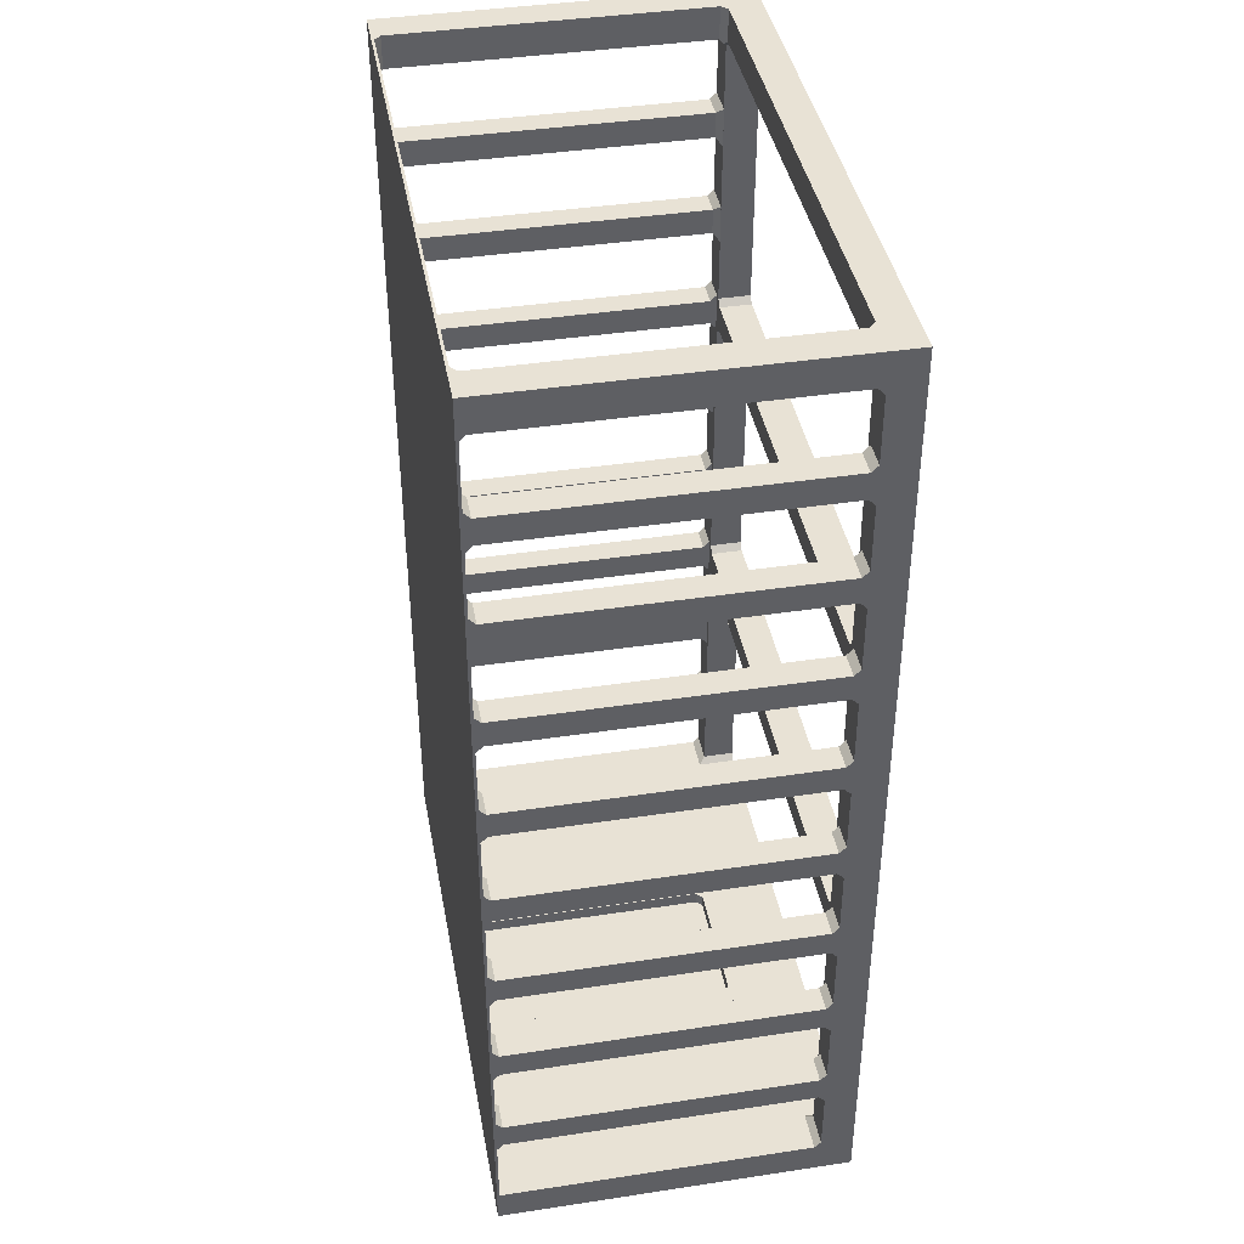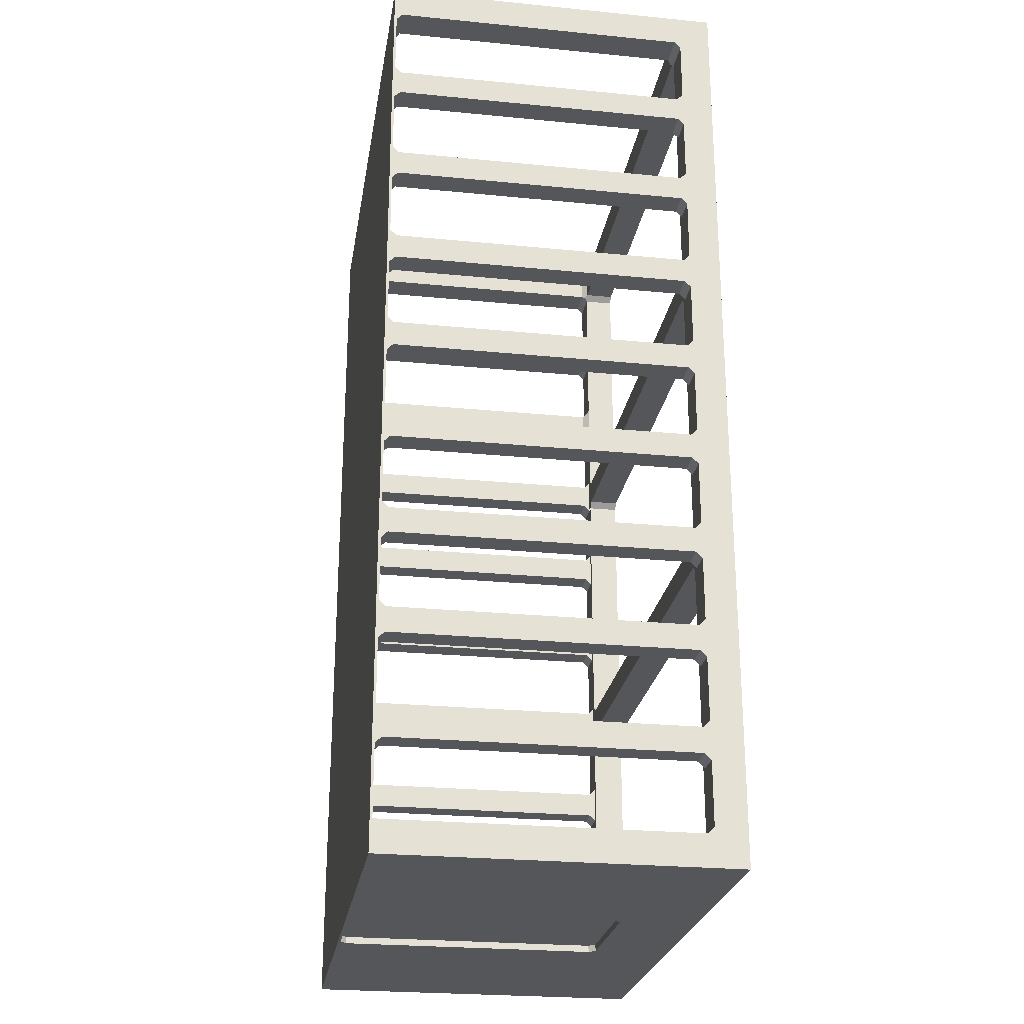
<metadata>
{"format":"obj","ext":"obj","renderer":"f3d","projection":"perspective","resolution":1024,"background":"white","views":[{"elev":40.9,"azim":-100.5,"up":"+Y"},{"elev":-25.2,"azim":-99.0,"up":"+Y"}]}
</metadata>
<code>
g Door Wall
v 1646 -7366 2104
v 1696 -7366 2154
v 1696 -7620 2154
v 1646 -7620 2104
v 2694 -7366 2154
v 2694 -7620 2154
v 2744 -7366 2104
v 2744 -7620 2104
v 2744 -7366 70
v 2744 -7620 70
v 2694 -7620 20
v 2694 -7366 20
v 1696 -7366 20
v 1646 -7366 70
v 1646 -7620 70
v 1696 -7620 20
v 4572 -7366 0
v 4572 -7366 2763
v 4572 -7620 2763
v 4572 -7620 0
v -0.003117 -7620 2763
v -0.003117 -7620 0
v -0.003117 -7366 0
v -0.003117 -7366 2763
f 1 2 4
f 4 2 3
f 2 5 3
f 3 5 6
f 5 7 6
f 6 7 8
f 7 9 8
f 8 9 10
f 11 10 12
f 12 10 9
f 13 14 16
f 16 14 15
f 4 15 1
f 1 15 14
f 18 19 17
f 17 19 20
f 16 22 11
f 11 22 20
f 11 20 10
f 10 20 8
f 8 20 19
f 8 19 6
f 6 19 21
f 6 21 3
f 3 21 4
f 4 21 22
f 4 22 15
f 15 22 16
f 12 13 11
f 11 13 16
f 24 1 23
f 23 1 14
f 23 14 13
f 18 5 24
f 24 5 2
f 24 2 1
f 5 18 7
f 7 18 17
f 7 17 9
f 9 17 12
f 12 17 23
f 12 23 13
f 23 17 22
f 22 17 20
f 24 23 21
f 21 23 22
f 18 24 19
f 19 24 21
g Window Supports
v -0.003117 -7366 0
v 4572 -7366 0
v 4572 -7366 20
v -0.003117 -7366 20
v 304 -7366 2459
v 304 -7366 2763
v -0.003117 -7366 2763
v -0.003117 -7366 2459
v 4268 -7366 2459
v 4572 -7366 2459
v 4572 -7366 2763
v 4268 -7366 2763
v 4572 -6806 20
v 4369 -6806 20
v 4369 -6503 20
v 4572 -6503 20
v 4572 -5994 20
v 4369 -5994 20
v 4369 -5690 20
v 4572 -5690 20
v 4572 -5181 20
v 4369 -5181 20
v 4369 -4878 20
v 4572 -4878 20
v 4572 -4368 20
v 4369 -4368 20
v 4369 -4065 20
v 4572 -4065 20
v 4572 -3555 20
v 4369 -3555 20
v 4369 -3252 20
v 4572 -3252 20
v 4572 -2742 20
v 4369 -2742 20
v 4369 -2439 20
v 4572 -2439 20
v 4572 -1930 20
v 4369 -1930 20
v 4369 -1626 20
v 4572 -1626 20
v 4572 -1117 20
v 4369 -1117 20
v 4369 -813.6 20
v 4572 -813.6 20
v 4572 -304 20
v 4268 -304 20
v 4268 -0.003702 20
v 304 -0.003702 20
v 304 -304 20
v -0.003117 -304 20
v -0.003117 -813.6 20
v 203.2 -813.6 20
v 203.2 -1117 20
v -0.003117 -1117 20
v -0.003117 -1626 20
v 203.2 -1626 20
v 203.2 -1930 20
v -0.003117 -1930 20
v -0.003117 -2439 20
v 203.2 -2439 20
v 203.2 -2742 20
v -0.003117 -2742 20
v -0.003117 -3252 20
v 203.2 -3252 20
v 203.2 -3555 20
v -0.003117 -3555 20
v -0.003117 -4065 20
v 203.2 -4065 20
v 203.2 -4368 20
v -0.003117 -4368 20
v -0.003117 -4878 20
v 203.2 -4878 20
v 203.2 -5181 20
v -0.003117 -5181 20
v -0.003117 -5690 20
v 203.2 -5690 20
v 203.2 -5994 20
v -0.003117 -5994 20
v -0.003117 -6503 20
v 203.2 -6503 20
v 203.2 -6806 20
v -0.003117 -6806 20
v 4572 -2489 70
v 4572 -2489 2459
v 4572 -2439 2509
v 4572 -1930 2509
v 4572 -1880 2459
v 4572 -1880 70
v 4572 -5740 70
v 4572 -5740 2459
v 4572 -5690 2509
v 4572 -5181 2509
v 4572 -5131 2459
v 4572 -5131 70
v 4572 -7316 2509
v 4572 -6806 2509
v 4572 -6756 2459
v 4572 -6756 70
v 4572 -0.003702 0
v 4572 -0.003702 2763
v 4572 -6553 70
v 4572 -6553 2459
v 4572 -6503 2509
v 4572 -5994 2509
v 4572 -5944 2459
v 4572 -5944 70
v 4572 -4928 70
v 4572 -4928 2459
v 4572 -4878 2509
v 4572 -4368 2509
v 4572 -4318 2459
v 4572 -4318 70
v 4572 -863.6 70
v 4572 -863.6 2459
v 4572 -813.6 2509
v 4572 -304 2509
v 4572 -254 2459
v 4572 -254 70
v 4572 -1676 70
v 4572 -1676 2459
v 4572 -1626 2509
v 4572 -1117 2509
v 4572 -1067 2459
v 4572 -1067 70
v 4572 -3302 70
v 4572 -3302 2459
v 4572 -3252 2509
v 4572 -2742 2509
v 4572 -2692 2459
v 4572 -2692 70
v 4572 -4115 70
v 4572 -4115 2459
v 4572 -4065 2509
v 4572 -3555 2509
v 4572 -3505 2459
v 4572 -3505 70
v 4318 -7316 2509
v 4318 -7316 2763
v 4318 -5180 2509
v 4268 -5130 2509
v 304 -5130 2509
v 254 -5180 2509
v 254 -7316 2509
v -0.003117 -7316 2509
v -0.003117 -6806 2509
v 203.2 -6806 2509
v 203.2 -6503 2509
v -0.003117 -6503 2509
v -0.003117 -5994 2509
v 203.2 -5994 2509
v 203.2 -5690 2509
v -0.003117 -5690 2509
v -0.003117 -5181 2509
v 203.2 -5181 2509
v 203.2 -4878 2509
v -0.003117 -4878 2509
v -0.003117 -4368 2509
v 203.2 -4368 2509
v 203.2 -4065 2509
v -0.003117 -4065 2509
v -0.003117 -3555 2509
v 203.2 -3555 2509
v 203.2 -3252 2509
v -0.003117 -3252 2509
v -0.003117 -2742 2509
v 203.2 -2742 2509
v 203.2 -2439 2509
v -0.003117 -2439 2509
v -0.003117 -1930 2509
v 203.2 -1930 2509
v 203.2 -1626 2509
v -0.003117 -1626 2509
v -0.003117 -1117 2509
v 203.2 -1117 2509
v 203.2 -813.6 2509
v -0.003117 -813.6 2509
v -0.003117 -304 2509
v 254 -304 2509
v 254 -2438 2509
v 304 -2488 2509
v 4268 -2488 2509
v 4318 -2438 2509
v 4318 -304 2509
v 4319 -813.6 2509
v 4319 -1117 2509
v 4319 -1626 2509
v 4319 -1930 2509
v 4369 -2439 2509
v 4369 -2742 2509
v 4369 -3252 2509
v 4369 -3555 2509
v 4369 -4065 2509
v 4369 -4368 2509
v 4369 -4878 2509
v 4369 -5181 2509
v 4369 -5690 2509
v 4369 -5994 2509
v 4369 -6503 2509
v 4369 -6806 2509
v 304 -4927 2509
v 4268 -4927 2509
v 4318 -4877 2509
v 4318 -2741 2509
v 4268 -2691 2509
v 304 -2691 2509
v 254 -2741 2509
v 254 -4877 2509
v 4318 -5180 2763
v 254 -7316 2763
v 254 -5180 2763
v 4369 -6756 70
v 203.2 -863.6 2459
v -0.003117 -863.6 2459
v 203.2 -863.6 70
v -0.003117 -863.6 70
v 203.2 -1067 2459
v -0.003117 -1067 2459
v 203.2 -1676 2459
v -0.003117 -1676 2459
v 203.2 -1676 70
v -0.003117 -1676 70
v 203.2 -1880 2459
v -0.003117 -1880 2459
v 203.2 -2489 2459
v -0.003117 -2489 2459
v 203.2 -2489 70
v -0.003117 -2489 70
v 254 -2438 2763
v 304 -2488 2763
v 4268 -2488 2763
v 304 -2691 2763
v 254 -2741 2763
v 4268 -2691 2763
v 203.2 -2692 2459
v -0.003117 -2692 2459
v 203.2 -3302 2459
v -0.003117 -3302 2459
v 203.2 -3302 70
v -0.003117 -3302 70
v 203.2 -3505 2459
v -0.003117 -3505 2459
v 203.2 -4115 2459
v -0.003117 -4115 2459
v 203.2 -4115 70
v -0.003117 -4115 70
v 254 -4877 2763
v 304 -4927 2763
v 4268 -4927 2763
v 304 -5130 2763
v 4268 -5130 2763
v 203.2 -4318 2459
v -0.003117 -4318 2459
v 203.2 -4928 2459
v -0.003117 -4928 2459
v 203.2 -4928 70
v -0.003117 -4928 70
v 203.2 -5131 2459
v -0.003117 -5131 2459
v 203.2 -5740 2459
v -0.003117 -5740 2459
v 203.2 -5740 70
v -0.003117 -5740 70
v 203.2 -5944 2459
v -0.003117 -5944 2459
v 203.2 -6553 2459
v -0.003117 -6553 2459
v 203.2 -6553 70
v -0.003117 -6553 70
v 203.2 -6756 2459
v -0.003117 -6756 2459
v 203.2 -6756 70
v -0.003117 -6756 70
v 203.2 -5944 70
v -0.003117 -5944 70
v 203.2 -5131 70
v -0.003117 -5131 70
v 203.2 -4318 70
v -0.003117 -4318 70
v 203.2 -3505 70
v -0.003117 -3505 70
v 203.2 -2692 70
v -0.003117 -2692 70
v 203.2 -1880 70
v -0.003117 -1880 70
v 203.2 -1067 70
v -0.003117 -1067 70
v 4369 -6553 2459
v 4369 -5740 2459
v 4369 -4928 2459
v 4369 -4115 2459
v 4369 -3505 2459
v 4369 -3505 70
v 4369 -3302 2459
v 4369 -2692 2459
v 4369 -2692 70
v 4369 -2489 2459
v 4369 -1067 2459
v 4369 -863.6 2459
v 4369 -1067 70
v 4369 -863.6 70
v 4318 -2741 2763
v 4369 -4318 2459
v 4369 -4318 70
v 4369 -5131 2459
v 4369 -5131 70
v 4369 -5944 2459
v 4369 -5944 70
v 4369 -6756 2459
v 4369 -1880 70
v 4318 -4877 2763
v 4318 -2438 2763
v 4369 -1676 2459
v 4369 -1880 2459
v 254 -0.003702 70
v 254 -254 70
v -0.003117 -254 70
v 279 -279 2484
v 304 -254 2509
v 304 -254 2763
v 254 -304 2763
v 254 -254 2459
v -0.003117 -254 2459
v 4268 -254 2509
v 4268 -254 2763
v 254 -0.003702 2459
v 304 -0.003702 2509
v 4293 -279 2484
v 4318 -304 2763
v 4318 -254 2459
v 4318 -254 70
v 4268 -0.003702 2509
v 4318 -0.003702 2459
v 4318 -0.003702 70
v 4369 -1676 70
v 4369 -2489 70
v 4369 -3302 70
v 4369 -4115 70
v 4369 -4928 70
v 4369 -5740 70
v 4369 -6553 70
v -0.003117 -0.003702 0
v -0.003117 -0.003702 2763
f 26 27 25
f 25 27 28
f 29 30 32
f 32 30 31
f 34 35 33
f 33 35 36
f 106 28 105
f 105 28 27
f 105 27 38
f 38 27 37
f 105 38 104
f 104 38 39
f 104 39 101
f 101 39 42
f 101 42 100
f 100 42 43
f 100 43 97
f 97 43 46
f 97 46 96
f 96 46 47
f 96 47 93
f 93 47 50
f 93 50 92
f 92 50 51
f 92 51 89
f 89 51 54
f 89 54 88
f 88 54 55
f 88 55 85
f 85 55 58
f 85 58 84
f 84 58 59
f 84 59 81
f 81 59 62
f 81 62 80
f 80 62 63
f 80 63 77
f 77 63 66
f 77 66 73
f 73 66 70
f 73 70 72
f 72 70 71
f 39 40 42
f 42 40 41
f 43 44 46
f 46 44 45
f 47 48 50
f 50 48 49
f 51 52 54
f 54 52 53
f 55 56 58
f 58 56 57
f 59 60 62
f 62 60 61
f 63 64 66
f 66 64 65
f 66 67 70
f 70 67 69
f 69 67 68
f 77 73 76
f 76 73 74
f 76 74 75
f 77 78 80
f 80 78 79
f 81 82 84
f 84 82 83
f 85 86 88
f 88 86 87
f 89 90 92
f 92 90 91
f 93 94 96
f 96 94 95
f 97 98 100
f 100 98 99
f 101 102 104
f 104 102 103
f 108 153 107
f 107 153 154
f 107 154 60
f 60 154 57
f 60 57 123
f 123 57 56
f 123 56 53
f 53 56 160
f 160 56 149
f 160 149 159
f 159 149 150
f 159 150 158
f 158 150 151
f 158 151 124
f 124 151 152
f 124 152 109
f 109 152 108
f 108 152 153
f 109 110 124
f 124 110 145
f 124 145 146
f 145 110 144
f 144 110 111
f 144 111 143
f 143 111 112
f 143 112 64
f 64 112 61
f 64 61 123
f 123 61 60
f 114 129 113
f 113 129 130
f 113 130 44
f 44 130 41
f 44 41 26
f 26 41 40
f 26 40 37
f 37 40 122
f 122 40 125
f 122 125 121
f 121 125 126
f 121 126 120
f 120 126 127
f 120 127 35
f 35 127 128
f 35 128 115
f 115 128 114
f 114 128 129
f 115 116 35
f 35 116 133
f 35 133 134
f 133 116 132
f 132 116 117
f 132 117 131
f 131 117 118
f 131 118 48
f 48 118 45
f 48 45 26
f 26 45 44
f 34 119 35
f 35 119 120
f 37 27 26
f 123 53 26
f 26 53 52
f 26 52 49
f 49 52 136
f 136 52 155
f 136 155 135
f 135 155 156
f 135 156 134
f 134 156 157
f 134 157 35
f 35 157 158
f 35 158 124
f 124 141 123
f 123 141 142
f 123 142 69
f 49 48 26
f 138 147 137
f 137 147 148
f 137 148 68
f 68 148 65
f 68 65 123
f 123 65 64
f 147 138 146
f 146 138 139
f 146 139 124
f 124 139 140
f 124 140 141
f 69 68 123
f 119 34 161
f 161 34 33
f 33 36 161
f 161 36 162
f 120 119 223
f 223 119 161
f 223 161 222
f 222 161 221
f 222 221 128
f 161 163 221
f 221 163 220
f 220 163 219
f 220 219 116
f 219 163 218
f 218 163 164
f 218 164 226
f 226 164 225
f 225 164 165
f 225 165 224
f 224 165 231
f 231 165 179
f 231 179 182
f 182 179 181
f 181 179 180
f 165 166 179
f 179 166 178
f 178 166 175
f 178 175 176
f 175 166 174
f 174 166 167
f 174 167 171
f 171 167 170
f 170 167 168
f 170 168 169
f 171 172 174
f 174 172 173
f 176 177 178
f 182 183 231
f 231 183 186
f 231 186 230
f 230 186 187
f 230 187 190
f 190 187 188
f 190 188 189
f 183 184 186
f 186 184 185
f 190 191 230
f 230 191 229
f 229 191 203
f 229 203 204
f 192 193 191
f 191 193 194
f 191 194 203
f 203 194 195
f 203 195 198
f 198 195 196
f 198 196 197
f 203 198 202
f 202 198 199
f 202 199 201
f 201 199 200
f 204 205 229
f 229 205 228
f 228 205 206
f 228 206 212
f 212 206 211
f 212 211 110
f 207 209 206
f 206 209 210
f 206 210 211
f 209 207 208
f 208 207 140
f 208 140 139
f 209 146 210
f 210 146 145
f 110 109 212
f 228 212 227
f 227 212 213
f 227 213 214
f 214 213 152
f 214 152 151
f 214 215 227
f 227 215 226
f 226 215 216
f 226 216 217
f 215 158 216
f 216 158 157
f 226 217 218
f 218 217 134
f 218 134 133
f 116 115 220
f 128 127 222
f 162 232 161
f 161 232 163
f 233 30 167
f 167 30 29
f 29 32 167
f 167 32 168
f 233 167 234
f 234 167 166
f 38 37 235
f 235 37 122
f 236 237 199
f 199 237 200
f 237 236 239
f 239 236 238
f 198 197 240
f 240 197 241
f 242 243 195
f 195 243 196
f 243 242 245
f 245 242 244
f 194 193 246
f 246 193 247
f 248 249 191
f 191 249 192
f 249 248 251
f 251 248 250
f 253 204 252
f 252 204 203
f 204 253 205
f 205 253 254
f 229 255 230
f 230 255 256
f 255 229 257
f 257 229 228
f 190 189 258
f 258 189 259
f 260 261 187
f 187 261 188
f 261 260 263
f 263 260 262
f 186 185 264
f 264 185 265
f 266 267 183
f 183 267 184
f 267 266 269
f 269 266 268
f 271 224 270
f 270 224 231
f 224 271 225
f 225 271 272
f 165 273 166
f 166 273 234
f 273 165 274
f 274 165 164
f 182 181 275
f 275 181 276
f 277 278 179
f 179 278 180
f 278 277 280
f 280 277 279
f 178 177 281
f 281 177 282
f 283 284 175
f 175 284 176
f 284 283 286
f 286 283 285
f 174 173 287
f 287 173 288
f 289 290 171
f 171 290 172
f 290 289 292
f 292 289 291
f 170 169 293
f 293 169 294
f 295 296 105
f 105 296 106
f 293 294 295
f 295 294 296
f 297 298 101
f 101 298 102
f 287 288 297
f 297 288 298
f 299 300 97
f 97 300 98
f 281 282 299
f 299 282 300
f 301 302 93
f 93 302 94
f 275 276 301
f 301 276 302
f 303 304 89
f 89 304 90
f 264 265 303
f 303 265 304
f 305 306 85
f 85 306 86
f 258 259 305
f 305 259 306
f 307 308 81
f 81 308 82
f 246 247 307
f 307 247 308
f 309 310 77
f 77 310 78
f 240 241 309
f 309 241 310
f 222 127 311
f 311 127 126
f 220 115 312
f 312 115 114
f 218 133 313
f 313 133 132
f 216 157 314
f 314 157 156
f 315 159 215
f 215 159 158
f 159 315 160
f 160 315 316
f 214 151 317
f 317 151 150
f 318 153 213
f 213 153 152
f 153 318 154
f 154 318 319
f 212 109 320
f 320 109 108
f 147 146 321
f 321 146 209
f 208 139 322
f 322 139 138
f 208 322 209
f 209 322 321
f 147 321 148
f 148 321 323
f 321 322 323
f 323 322 324
f 323 324 66
f 66 324 67
f 322 138 324
f 324 138 137
f 257 228 325
f 325 228 227
f 274 164 232
f 232 164 163
f 326 135 217
f 217 135 134
f 135 326 136
f 136 326 327
f 328 117 219
f 219 117 116
f 117 328 118
f 118 328 329
f 330 129 221
f 221 129 128
f 129 330 130
f 130 330 331
f 332 121 223
f 223 121 120
f 235 122 332
f 332 122 121
f 42 41 331
f 331 41 130
f 46 45 329
f 329 45 118
f 50 49 327
f 327 49 136
f 54 53 316
f 316 53 160
f 58 57 319
f 319 57 154
f 62 61 333
f 333 61 112
f 66 65 323
f 323 65 148
f 225 272 226
f 226 272 334
f 205 254 206
f 206 254 335
f 210 145 336
f 336 145 144
f 111 110 337
f 337 110 211
f 337 211 336
f 336 211 210
f 104 103 291
f 291 103 292
f 100 99 285
f 285 99 286
f 96 95 279
f 279 95 280
f 92 91 268
f 268 91 269
f 88 87 262
f 262 87 263
f 84 83 250
f 250 83 251
f 80 79 244
f 244 79 245
f 76 75 238
f 238 75 239
f 73 72 339
f 339 72 338
f 340 74 339
f 339 74 73
f 342 343 341
f 341 343 344
f 341 344 202
f 345 341 346
f 346 341 201
f 201 341 202
f 340 339 346
f 346 339 345
f 342 347 343
f 343 347 348
f 345 349 341
f 341 349 350
f 341 350 342
f 338 349 339
f 339 349 345
f 347 351 348
f 348 351 352
f 352 351 207
f 353 141 351
f 351 141 140
f 351 140 207
f 353 354 141
f 141 354 142
f 335 352 206
f 206 352 207
f 347 355 351
f 351 355 356
f 351 356 353
f 342 350 347
f 347 350 355
f 357 71 354
f 354 71 70
f 70 69 354
f 354 69 142
f 353 356 354
f 354 356 357
f 324 137 67
f 67 137 68
f 358 143 63
f 63 143 64
f 336 144 358
f 358 144 143
f 359 107 59
f 59 107 60
f 320 108 359
f 359 108 107
f 360 149 55
f 55 149 56
f 317 150 360
f 360 150 149
f 361 155 51
f 51 155 52
f 314 156 361
f 361 156 155
f 362 131 47
f 47 131 48
f 313 132 362
f 362 132 131
f 363 113 43
f 43 113 44
f 312 114 363
f 363 114 113
f 364 125 39
f 39 125 40
f 311 126 364
f 364 126 125
f 26 25 123
f 123 25 365
f 230 256 231
f 231 256 270
f 227 226 325
f 325 226 334
f 252 203 344
f 344 203 202
f 195 194 242
f 242 194 246
f 242 246 244
f 244 246 307
f 244 307 80
f 80 307 81
f 179 178 277
f 277 178 281
f 277 281 279
f 279 281 299
f 279 299 96
f 96 299 97
f 32 31 168
f 168 31 169
f 169 31 172
f 169 172 294
f 294 172 290
f 294 290 292
f 366 185 31
f 31 185 184
f 31 184 181
f 181 184 276
f 276 184 267
f 276 267 269
f 365 346 366
f 366 346 201
f 366 201 200
f 25 90 365
f 365 90 87
f 365 87 86
f 28 106 25
f 25 106 103
f 25 103 102
f 106 296 103
f 103 296 292
f 292 296 294
f 247 245 308
f 308 245 79
f 308 79 82
f 82 79 365
f 82 365 83
f 83 365 86
f 83 86 306
f 193 196 247
f 247 196 243
f 247 243 245
f 196 193 366
f 366 193 192
f 366 192 189
f 189 192 259
f 259 192 249
f 259 249 251
f 259 251 306
f 306 251 83
f 282 280 300
f 300 280 95
f 300 95 98
f 98 95 25
f 98 25 99
f 99 25 102
f 99 102 298
f 177 180 282
f 282 180 278
f 282 278 280
f 180 177 31
f 31 177 176
f 31 176 173
f 173 176 288
f 288 176 284
f 288 284 286
f 288 286 298
f 298 286 99
f 74 340 365
f 365 340 346
f 237 241 200
f 200 241 197
f 200 197 366
f 366 197 196
f 237 239 241
f 241 239 310
f 310 239 75
f 310 75 78
f 78 75 365
f 78 365 79
f 75 74 365
f 189 188 366
f 366 188 185
f 185 188 265
f 265 188 261
f 265 261 263
f 265 263 304
f 304 263 87
f 304 87 90
f 276 269 302
f 302 269 91
f 302 91 94
f 94 91 25
f 94 25 95
f 91 90 25
f 173 172 31
f 181 180 31
f 187 186 260
f 260 186 264
f 260 264 262
f 262 264 303
f 262 303 88
f 88 303 89
f 199 198 236
f 236 198 240
f 236 240 238
f 238 240 309
f 238 309 76
f 76 309 77
f 175 174 283
f 283 174 287
f 283 287 285
f 285 287 297
f 285 297 100
f 100 297 101
f 191 190 248
f 248 190 258
f 248 258 250
f 250 258 305
f 250 305 84
f 84 305 85
f 183 182 266
f 266 182 275
f 266 275 268
f 268 275 301
f 268 301 92
f 92 301 93
f 171 170 289
f 289 170 293
f 289 293 291
f 291 293 295
f 291 295 104
f 104 295 105
f 221 220 330
f 330 220 312
f 330 312 331
f 331 312 363
f 331 363 42
f 42 363 43
f 30 233 31
f 31 233 234
f 31 234 270
f 270 234 271
f 271 234 273
f 271 273 274
f 271 274 272
f 272 274 232
f 272 232 334
f 334 232 35
f 334 35 325
f 325 35 124
f 325 124 335
f 335 124 352
f 352 124 348
f 348 124 366
f 348 366 343
f 343 366 344
f 344 366 252
f 252 366 256
f 252 256 253
f 253 256 255
f 253 255 257
f 232 162 35
f 35 162 36
f 366 31 256
f 256 31 270
f 253 257 254
f 254 257 325
f 254 325 335
f 213 212 318
f 318 212 320
f 318 320 319
f 319 320 359
f 319 359 58
f 58 359 59
f 217 216 326
f 326 216 314
f 326 314 327
f 327 314 361
f 327 361 50
f 50 361 51
f 215 214 315
f 315 214 317
f 315 317 316
f 316 317 360
f 316 360 54
f 54 360 55
f 333 112 337
f 337 112 111
f 337 336 333
f 333 336 358
f 333 358 62
f 62 358 63
f 366 349 365
f 365 349 338
f 365 338 72
f 349 366 350
f 350 366 124
f 350 124 355
f 355 124 356
f 356 124 123
f 356 123 357
f 357 123 71
f 71 123 365
f 71 365 72
f 219 218 328
f 328 218 313
f 328 313 329
f 329 313 362
f 329 362 46
f 46 362 47
f 223 222 332
f 332 222 311
f 332 311 235
f 235 311 364
f 235 364 38
f 38 364 39
g Door
v 1646 -7568 2154
v 2744 -7568 2154
v 2744 -7468 2154
v 1646 -7468 2154
v 1646 -7568 20
v 1646 -7468 20
v 2744 -7568 20
v 2744 -7468 20
f 367 368 370
f 370 368 369
f 371 367 372
f 372 367 370
f 373 371 374
f 374 371 372
f 368 373 369
f 369 373 374
f 369 374 370
f 370 374 372
f 373 368 371
f 371 368 367

</code>
